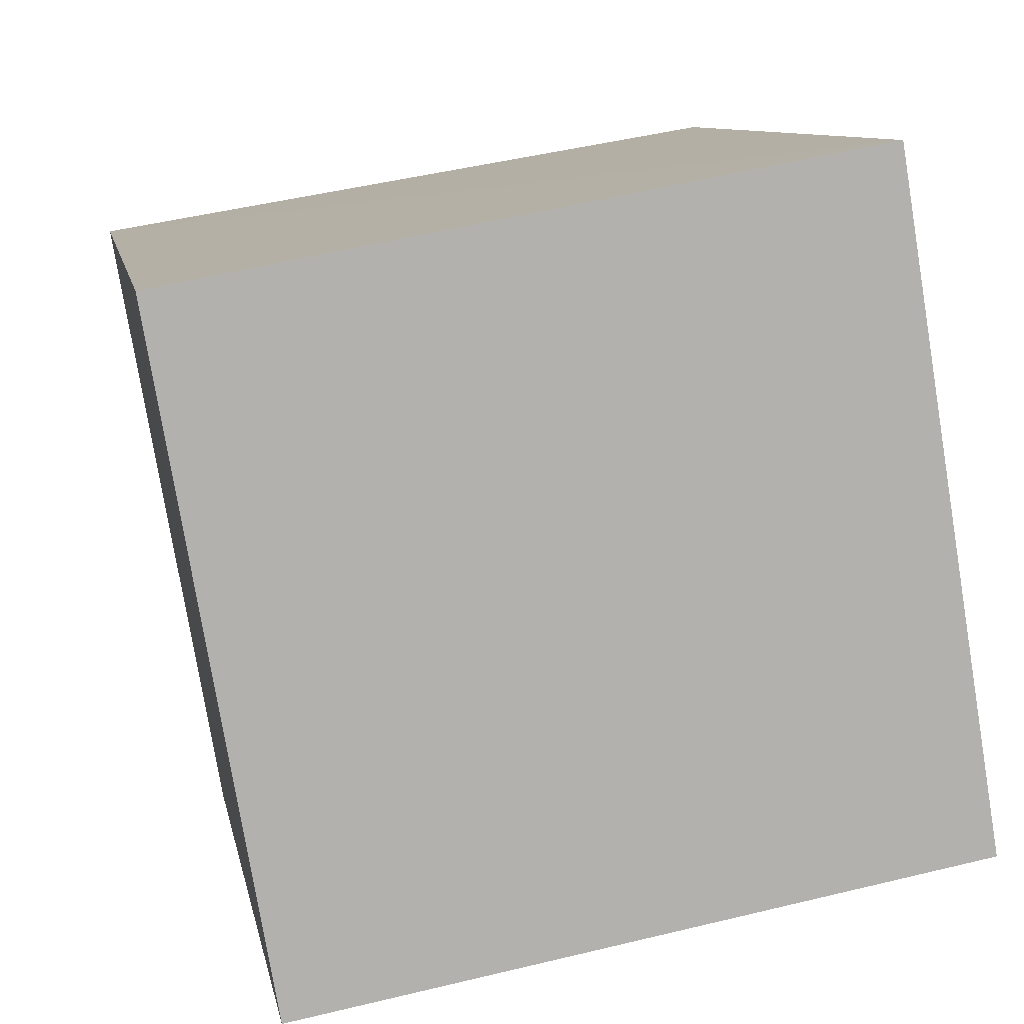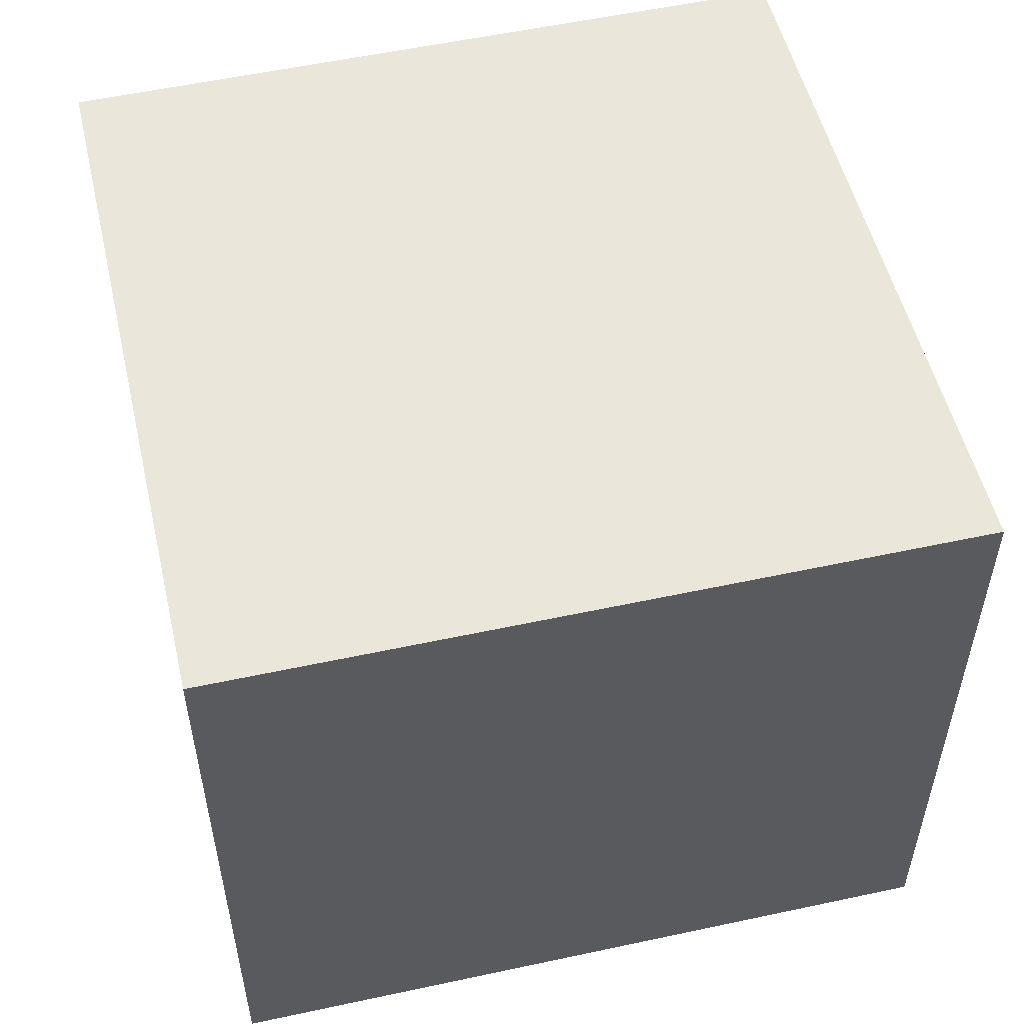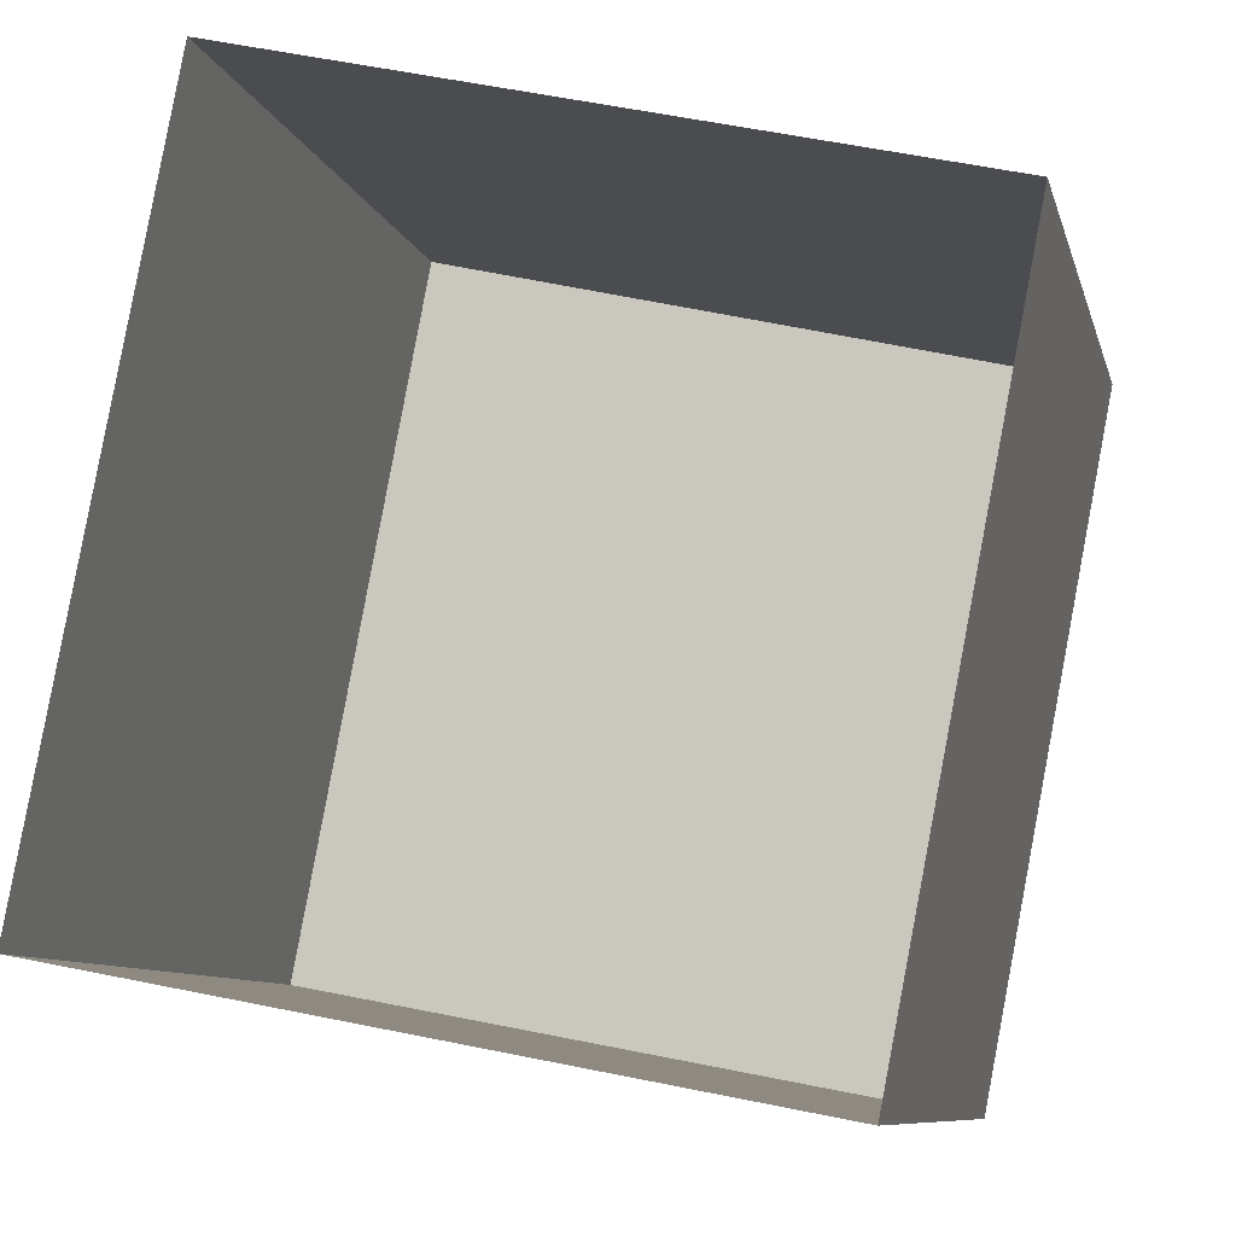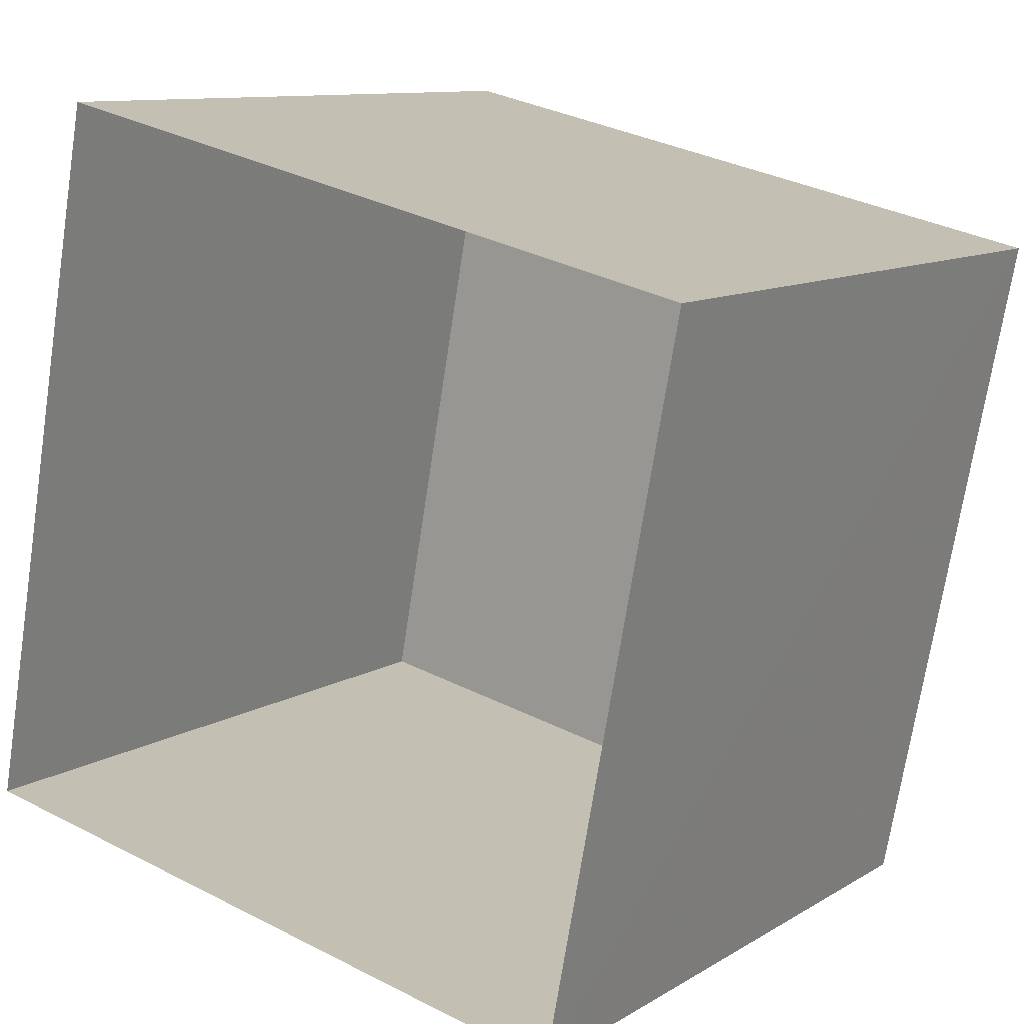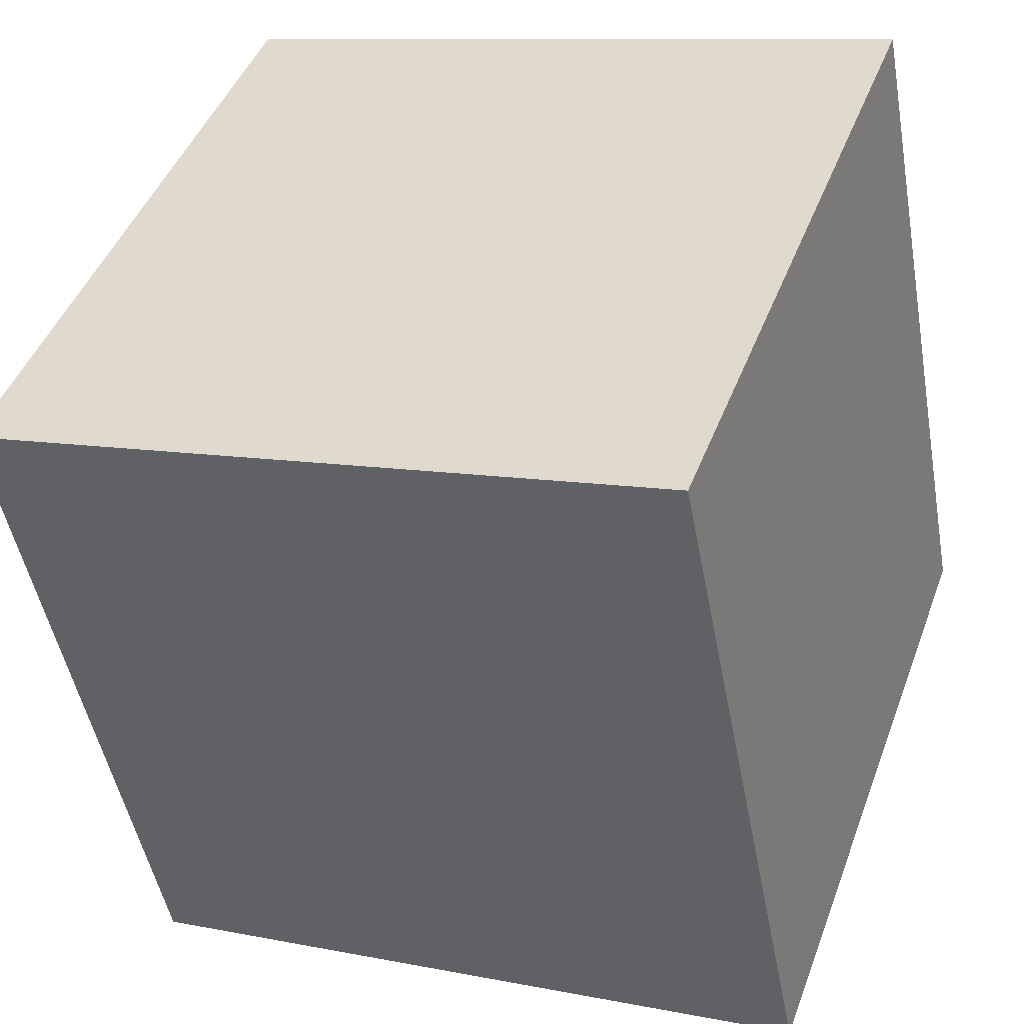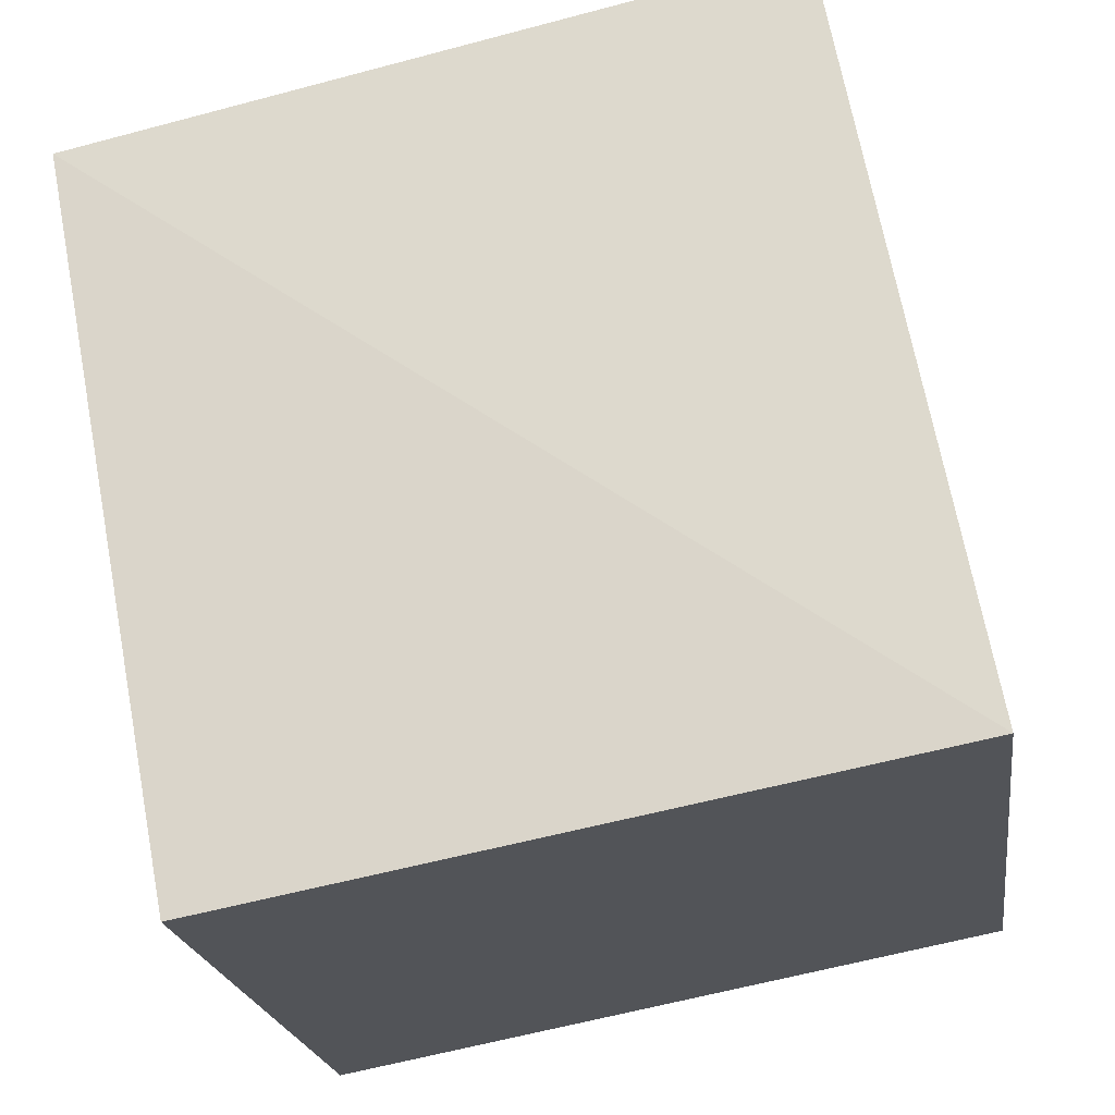
<metadata>
{"format":"obj","ext":"obj","renderer":"f3d","projection":"perspective","resolution":1024,"background":"white","views":[{"elev":-77.6,"azim":9.6,"up":"+Y"},{"elev":54.8,"azim":88.0,"up":"+Z"},{"elev":-9.8,"azim":-166.8,"up":"+Y"},{"elev":10.6,"azim":-145.3,"up":"+Y"},{"elev":44.9,"azim":19.5,"up":"+Y"},{"elev":-21.4,"azim":7.7,"up":"+Y"}]}
</metadata>
<code>
v 1.244e+05 7.86e+05 15.61
v 1.244e+05 7.86e+05 15.61
v 1.244e+05 7.86e+05 15.61
v 1.244e+05 7.86e+05 15.61
v 1.244e+05 7.86e+05 17.63
v 1.244e+05 7.86e+05 17.63
v 1.244e+05 7.86e+05 17.63
v 1.244e+05 7.86e+05 17.63
f 1 2 3
f 4 1 3
f 5 6 7
f 8 5 7
f 7 4 3
f 7 6 4
f 5 1 4
f 6 5 4
f 8 2 1
f 5 8 1
f 8 3 2
f 8 7 3

</code>
